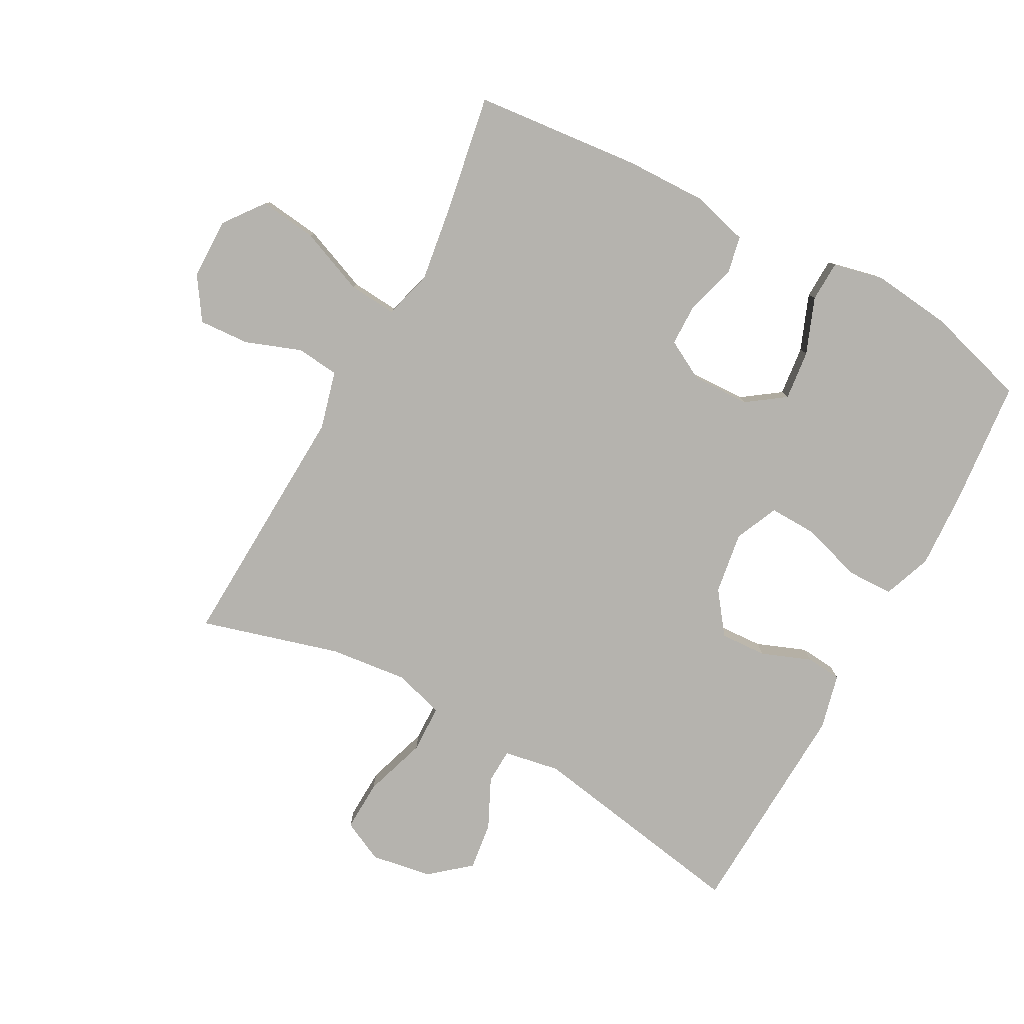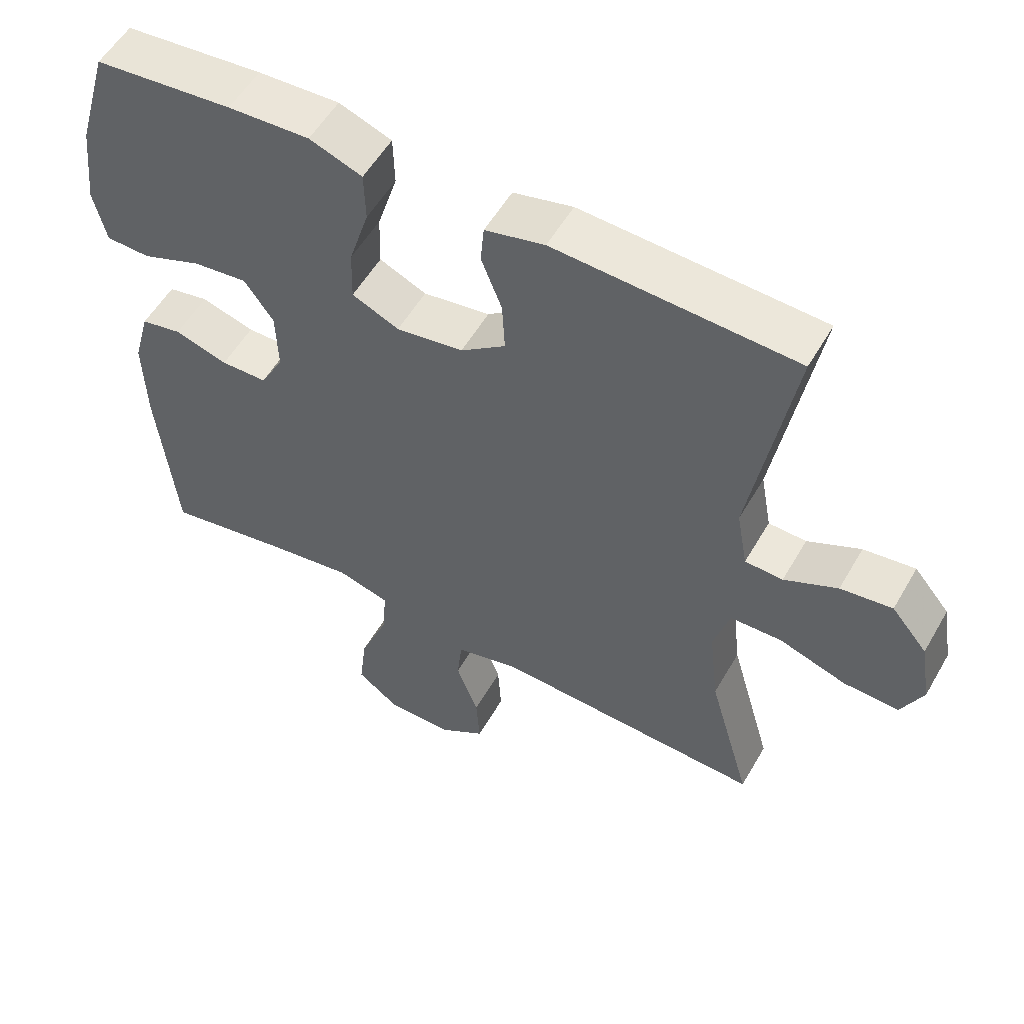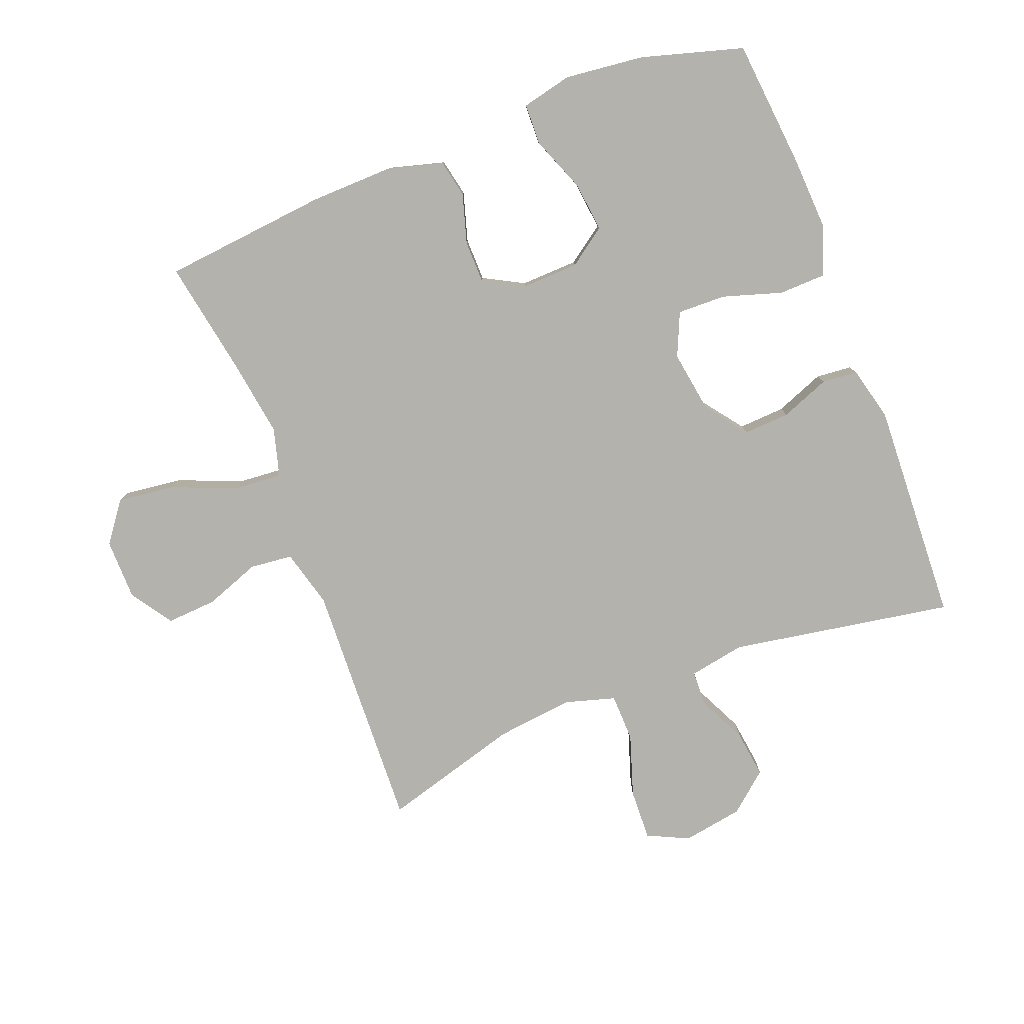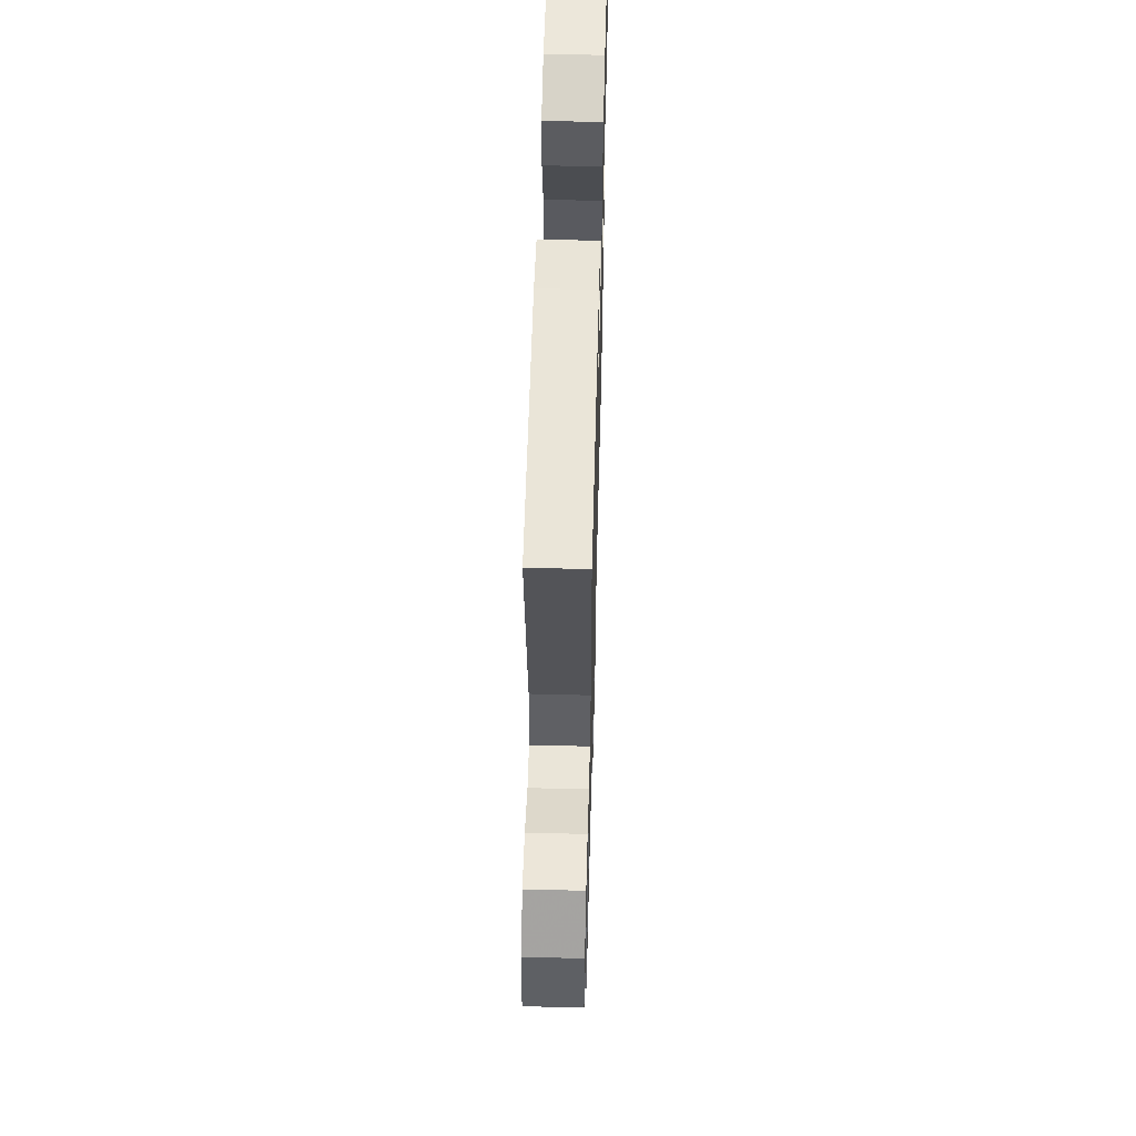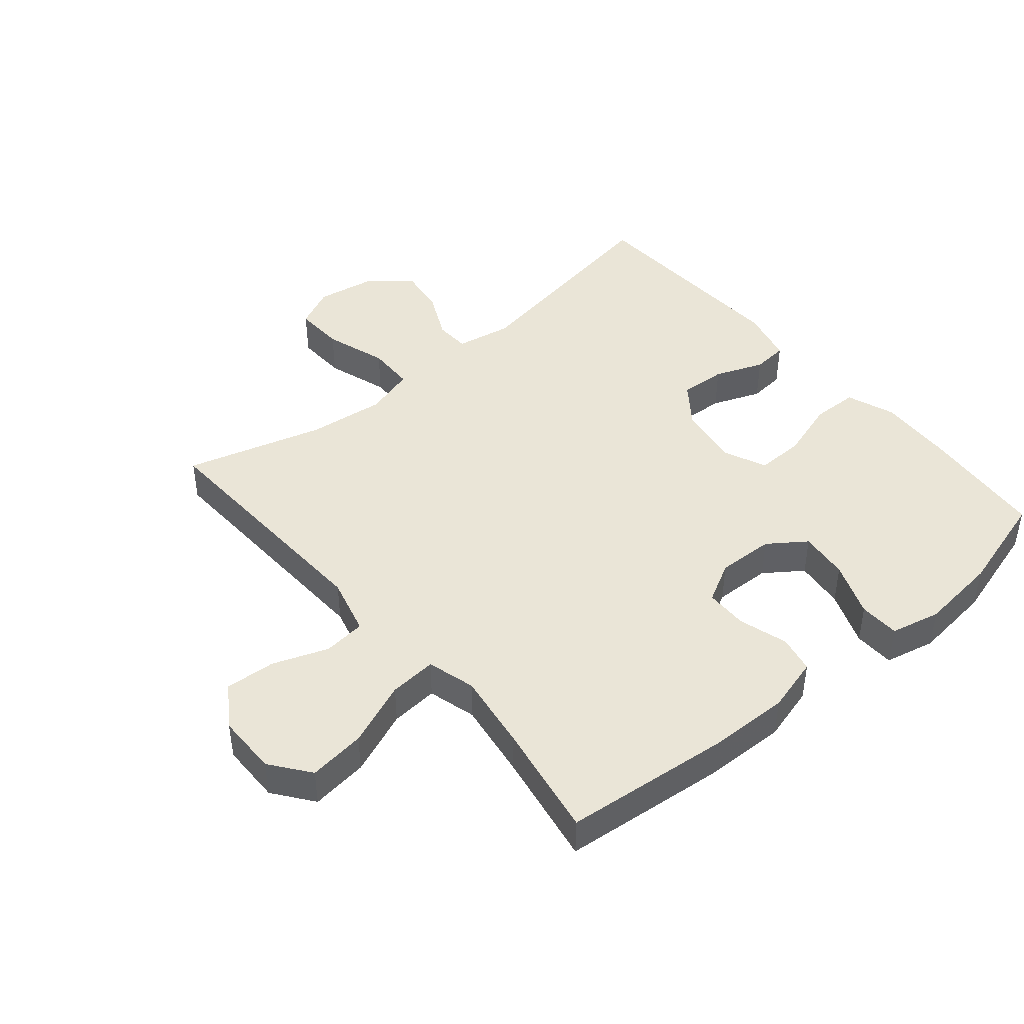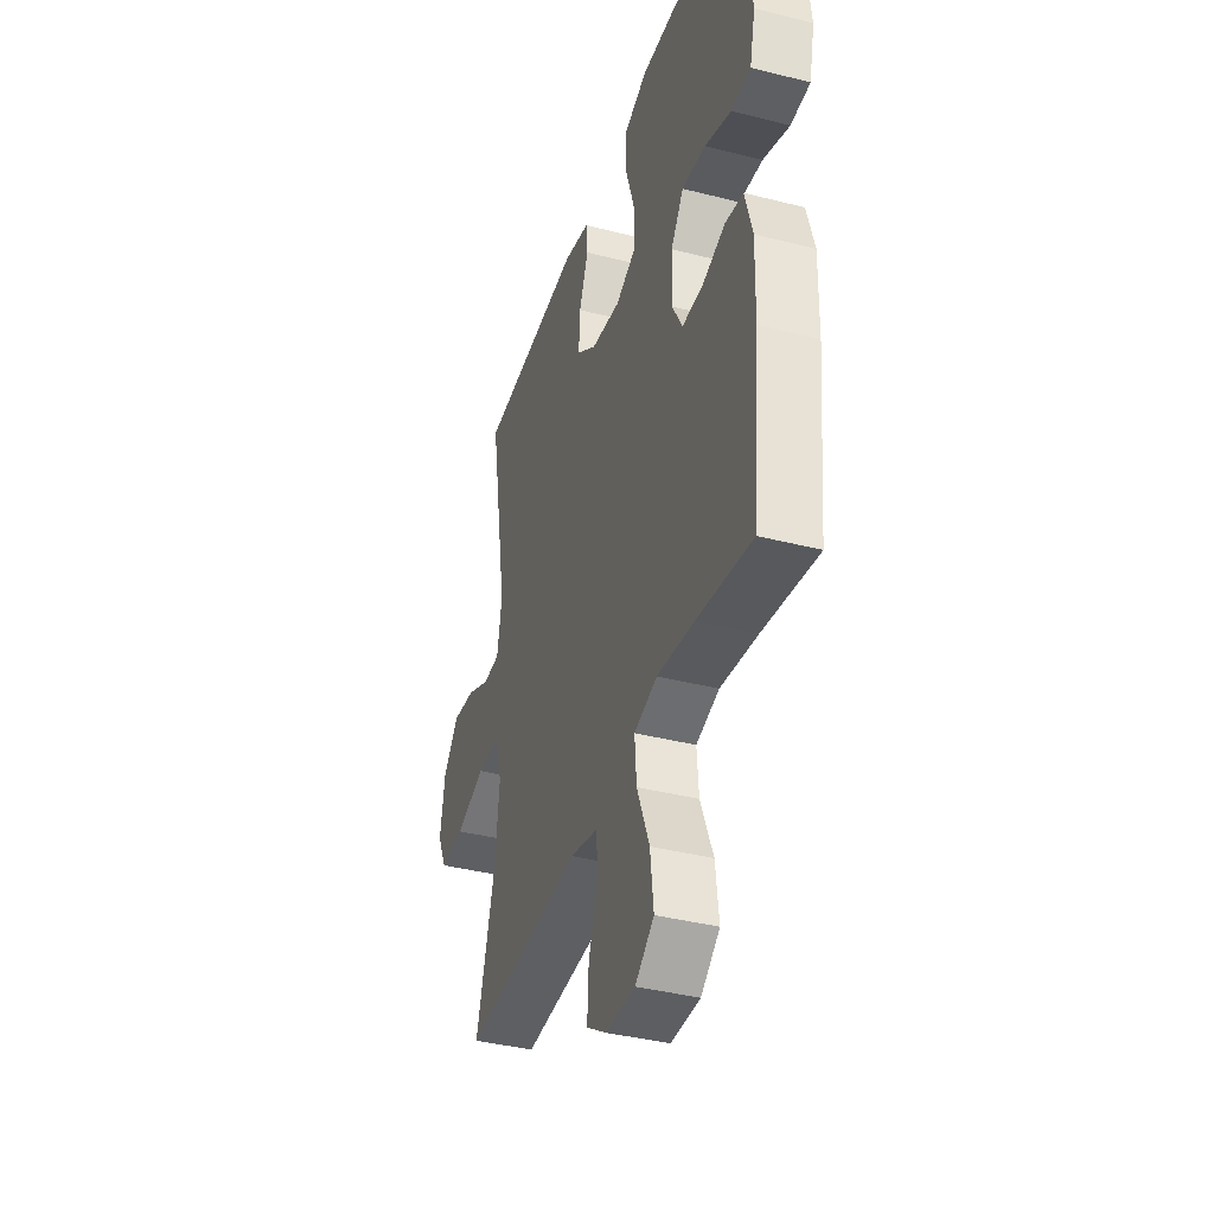
<metadata>
{"format":"obj","ext":"obj","renderer":"f3d","projection":"perspective","resolution":1024,"background":"white","views":[{"elev":-80.0,"azim":-118.6,"up":"+Y"},{"elev":55.0,"azim":29.6,"up":"+Z"},{"elev":-79.4,"azim":-68.8,"up":"+Y"},{"elev":56.7,"azim":91.5,"up":"+Z"},{"elev":44.3,"azim":-130.1,"up":"+Y"},{"elev":-38.9,"azim":-107.7,"up":"+Z"}]}
</metadata>
<code>
v -0.5 0.07 0.5
v -0.3 0.07 0.519
v -0.182 0.07 0.525
v -0.106 0.07 0.497
v -0.104 0.07 0.424
v -0.133 0.07 0.331
v -0.135 0.07 0.255
v -0.067 0.07 0.225
v 0.03 0.07 0.24
v 0.095 0.07 0.289
v 0.091 0.07 0.362
v 0.061 0.07 0.439
v 0.066 0.07 0.495
v 0.152 0.07 0.516
v 0.5 0.07 0.5
v 0.44 0.07 0.15
v 0.456 0.07 0.062
v 0.511 0.07 0.06
v 0.588 0.07 0.097
v 0.663 0.07 0.107
v 0.715 0.07 0.045
v 0.731 0.07 -0.05
v 0.7 0.07 -0.115
v 0.62 0.07 -0.112
v 0.522 0.07 -0.08
v 0.447 0.07 -0.082
v 0.424 0.07 -0.161
v 0.438 0.07 -0.283
v 0.5 0.07 -0.5
v 0.244 0.07 -0.489
v 0.106 0.07 -0.483
v 0.015 0.07 -0.507
v 0.008 0.07 -0.574
v 0.04 0.07 -0.661
v 0.045 0.07 -0.74
v -0.021 0.07 -0.784
v -0.117 0.07 -0.785
v -0.179 0.07 -0.738
v -0.168 0.07 -0.648
v -0.127 0.07 -0.546
v -0.121 0.07 -0.471
v -0.197 0.07 -0.45
v -0.319 0.07 -0.468
v -0.5 0.07 -0.5
v -0.526 0.07 -0.239
v -0.529 0.07 -0.11
v -0.505 0.07 -0.023
v -0.446 0.07 -0.011
v -0.369 0.07 -0.034
v -0.302 0.07 -0.033
v -0.268 0.07 0.03
v -0.271 0.07 0.12
v -0.313 0.07 0.179
v -0.391 0.07 0.17
v -0.478 0.07 0.136
v -0.542 0.07 0.138
v -0.56 0.07 0.217
v -0.546 0.07 0.341
v -0.5 0 0.5
v -0.3 0 0.519
v -0.182 0 0.525
v -0.106 0 0.497
v -0.104 0 0.424
v -0.133 0 0.331
v -0.135 0 0.255
v -0.067 0 0.225
v 0.03 0 0.24
v 0.095 0 0.289
v 0.091 0 0.362
v 0.061 0 0.439
v 0.066 0 0.495
v 0.152 0 0.516
v 0.5 0 0.5
v 0.44 0 0.15
v 0.456 0 0.062
v 0.511 0 0.06
v 0.588 0 0.097
v 0.663 0 0.107
v 0.715 0 0.045
v 0.731 0 -0.05
v 0.7 0 -0.115
v 0.62 0 -0.112
v 0.522 0 -0.08
v 0.447 0 -0.082
v 0.424 0 -0.161
v 0.438 0 -0.283
v 0.5 0 -0.5
v 0.244 0 -0.489
v 0.106 0 -0.483
v 0.015 0 -0.507
v 0.008 0 -0.574
v 0.04 0 -0.661
v 0.045 0 -0.74
v -0.021 0 -0.784
v -0.117 0 -0.785
v -0.179 0 -0.738
v -0.168 0 -0.648
v -0.127 0 -0.546
v -0.121 0 -0.471
v -0.197 0 -0.45
v -0.319 0 -0.468
v -0.5 0 -0.5
v -0.526 0 -0.239
v -0.529 0 -0.11
v -0.505 0 -0.023
v -0.446 0 -0.011
v -0.369 0 -0.034
v -0.302 0 -0.033
v -0.268 0 0.03
v -0.271 0 0.12
v -0.313 0 0.179
v -0.391 0 0.17
v -0.478 0 0.136
v -0.542 0 0.138
v -0.56 0 0.217
v -0.546 0 0.341
f 4 5 6
f 3 4 6
f 2 3 6
f 1 2 6
f 58 1 6
f 57 58 6
f 56 57 6
f 55 56 6
f 54 55 6
f 53 54 6 7
f 52 53 7 8
f 51 52 8 9
f 50 51 9
f 47 48 49
f 46 47 49
f 45 46 49
f 44 45 49
f 43 44 49
f 42 43 49 50
f 50 9 10
f 42 50 10
f 41 42 10
f 38 39 40
f 37 38 40
f 36 37 40
f 35 36 40
f 34 35 40
f 33 34 40
f 40 41 10
f 33 40 10
f 32 33 10
f 28 29 30 31
f 31 32 10
f 28 31 10
f 27 28 10
f 23 24 25
f 22 23 25
f 21 22 25
f 20 21 25
f 19 20 25
f 18 19 25
f 17 18 25 26
f 27 10 11
f 26 27 11
f 17 26 11
f 16 17 11
f 14 15 16
f 13 14 16
f 12 13 16
f 11 12 16
f 64 63 62
f 64 62 61
f 64 61 60
f 64 60 59
f 64 59 116
f 64 116 115
f 64 115 114
f 64 114 113
f 64 113 112
f 65 64 112 111
f 66 65 111 110
f 67 66 110 109
f 67 109 108
f 107 106 105
f 107 105 104
f 107 104 103
f 107 103 102
f 107 102 101
f 108 107 101 100
f 68 67 108
f 68 108 100
f 68 100 99
f 98 97 96
f 98 96 95
f 98 95 94
f 98 94 93
f 98 93 92
f 98 92 91
f 68 99 98
f 68 98 91
f 68 91 90
f 89 88 87 86
f 68 90 89
f 68 89 86
f 68 86 85
f 83 82 81
f 83 81 80
f 83 80 79
f 83 79 78
f 83 78 77
f 83 77 76
f 84 83 76 75
f 69 68 85
f 69 85 84
f 69 84 75
f 69 75 74
f 74 73 72
f 74 72 71
f 74 71 70
f 74 70 69
f 1 59 60 2
f 2 60 61 3
f 3 61 62 4
f 4 62 63 5
f 5 63 64 6
f 6 64 65 7
f 7 65 66 8
f 8 66 67 9
f 9 67 68 10
f 10 68 69 11
f 11 69 70 12
f 12 70 71 13
f 13 71 72 14
f 14 72 73 15
f 15 73 74 16
f 16 74 75 17
f 17 75 76 18
f 18 76 77 19
f 19 77 78 20
f 20 78 79 21
f 21 79 80 22
f 22 80 81 23
f 23 81 82 24
f 24 82 83 25
f 25 83 84 26
f 26 84 85 27
f 27 85 86 28
f 28 86 87 29
f 29 87 88 30
f 30 88 89 31
f 31 89 90 32
f 32 90 91 33
f 33 91 92 34
f 34 92 93 35
f 35 93 94 36
f 36 94 95 37
f 37 95 96 38
f 38 96 97 39
f 39 97 98 40
f 40 98 99 41
f 41 99 100 42
f 42 100 101 43
f 43 101 102 44
f 44 102 103 45
f 45 103 104 46
f 46 104 105 47
f 47 105 106 48
f 48 106 107 49
f 49 107 108 50
f 50 108 109 51
f 51 109 110 52
f 52 110 111 53
f 53 111 112 54
f 54 112 113 55
f 55 113 114 56
f 56 114 115 57
f 57 115 116 58
f 58 116 59 1

</code>
